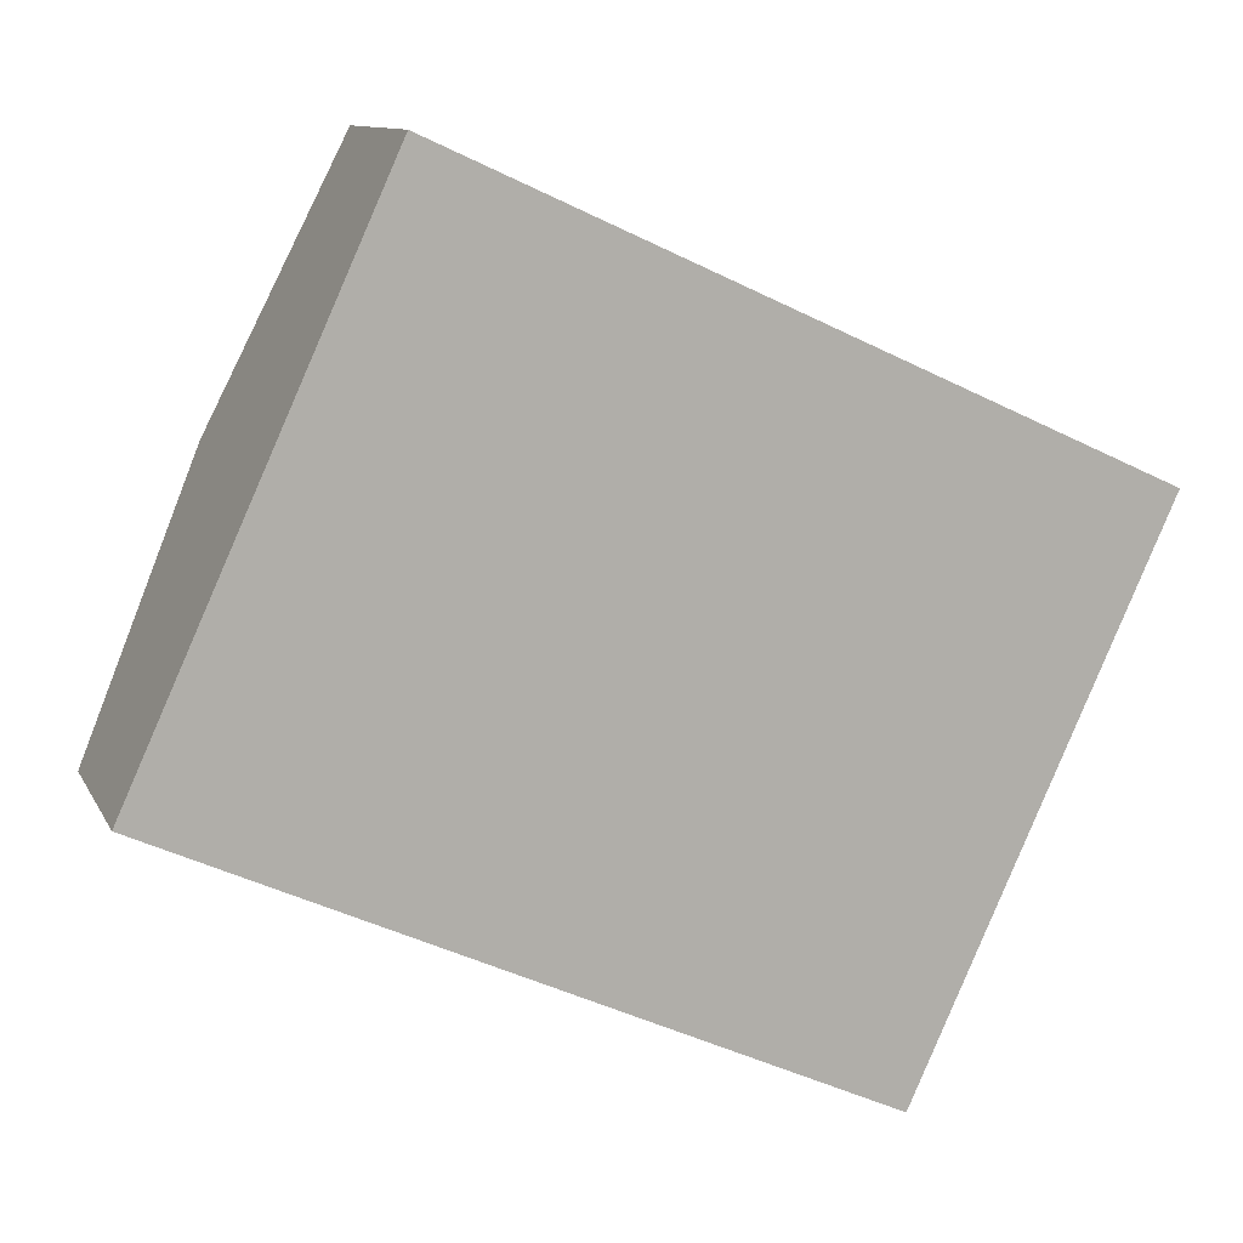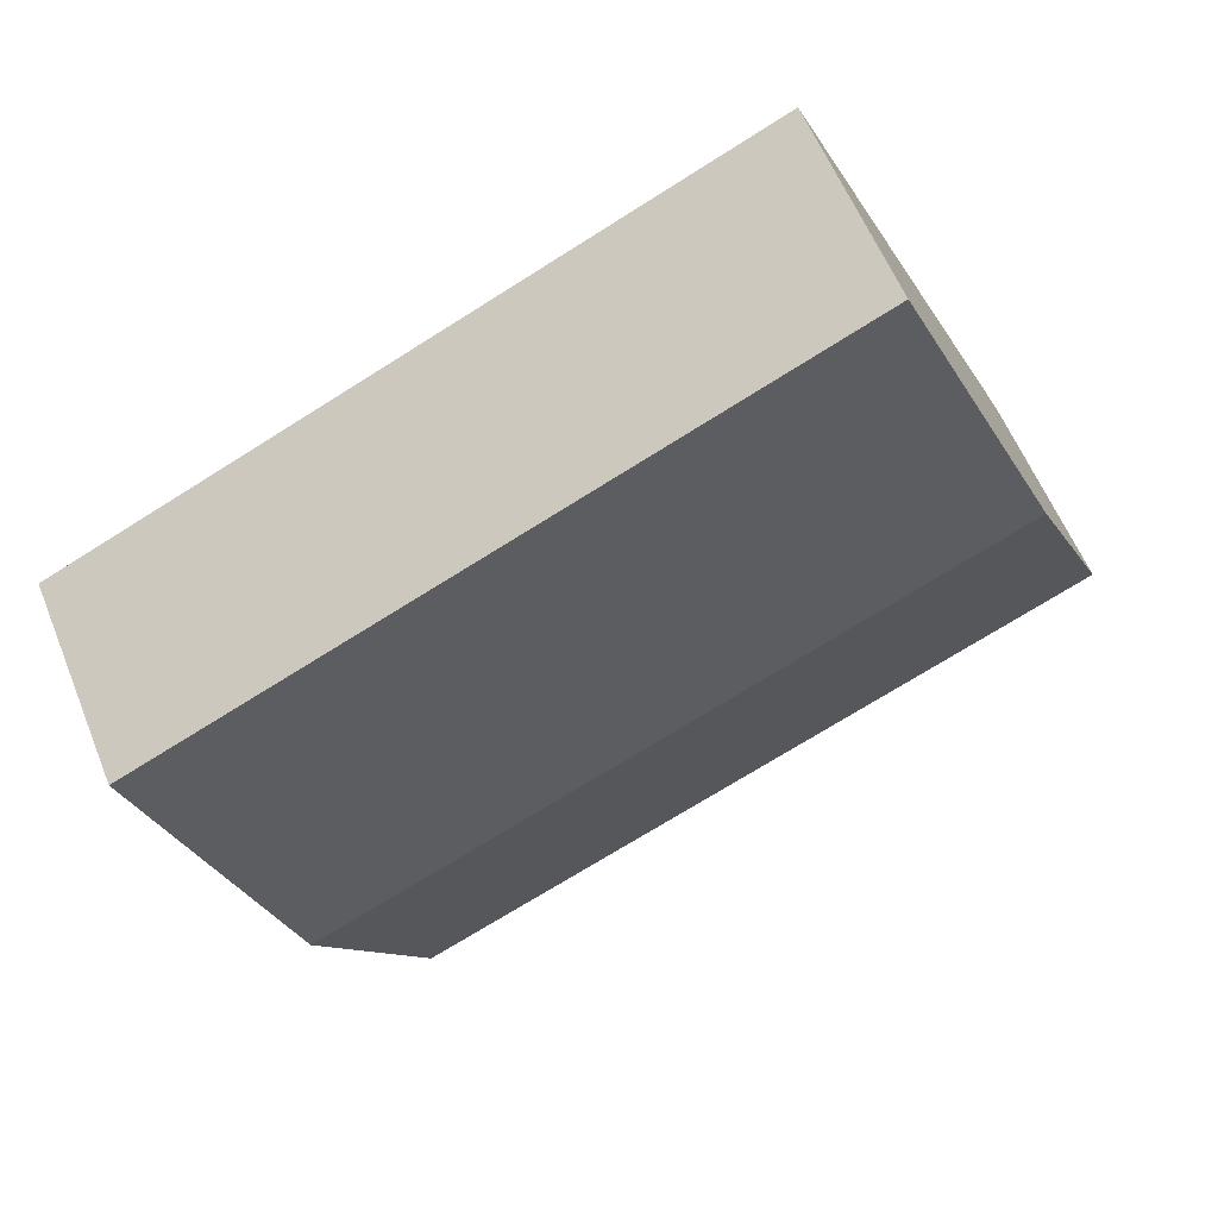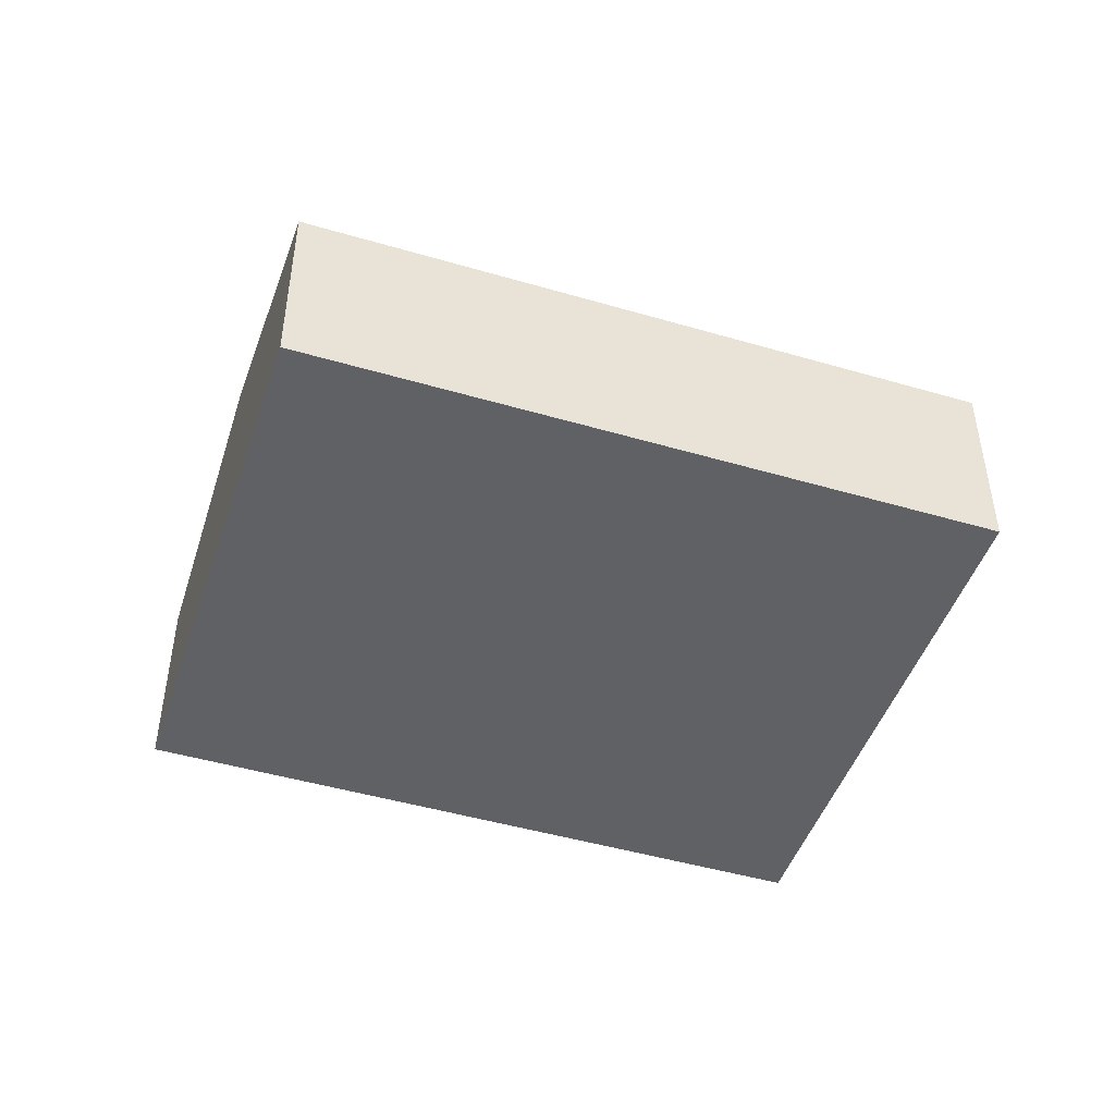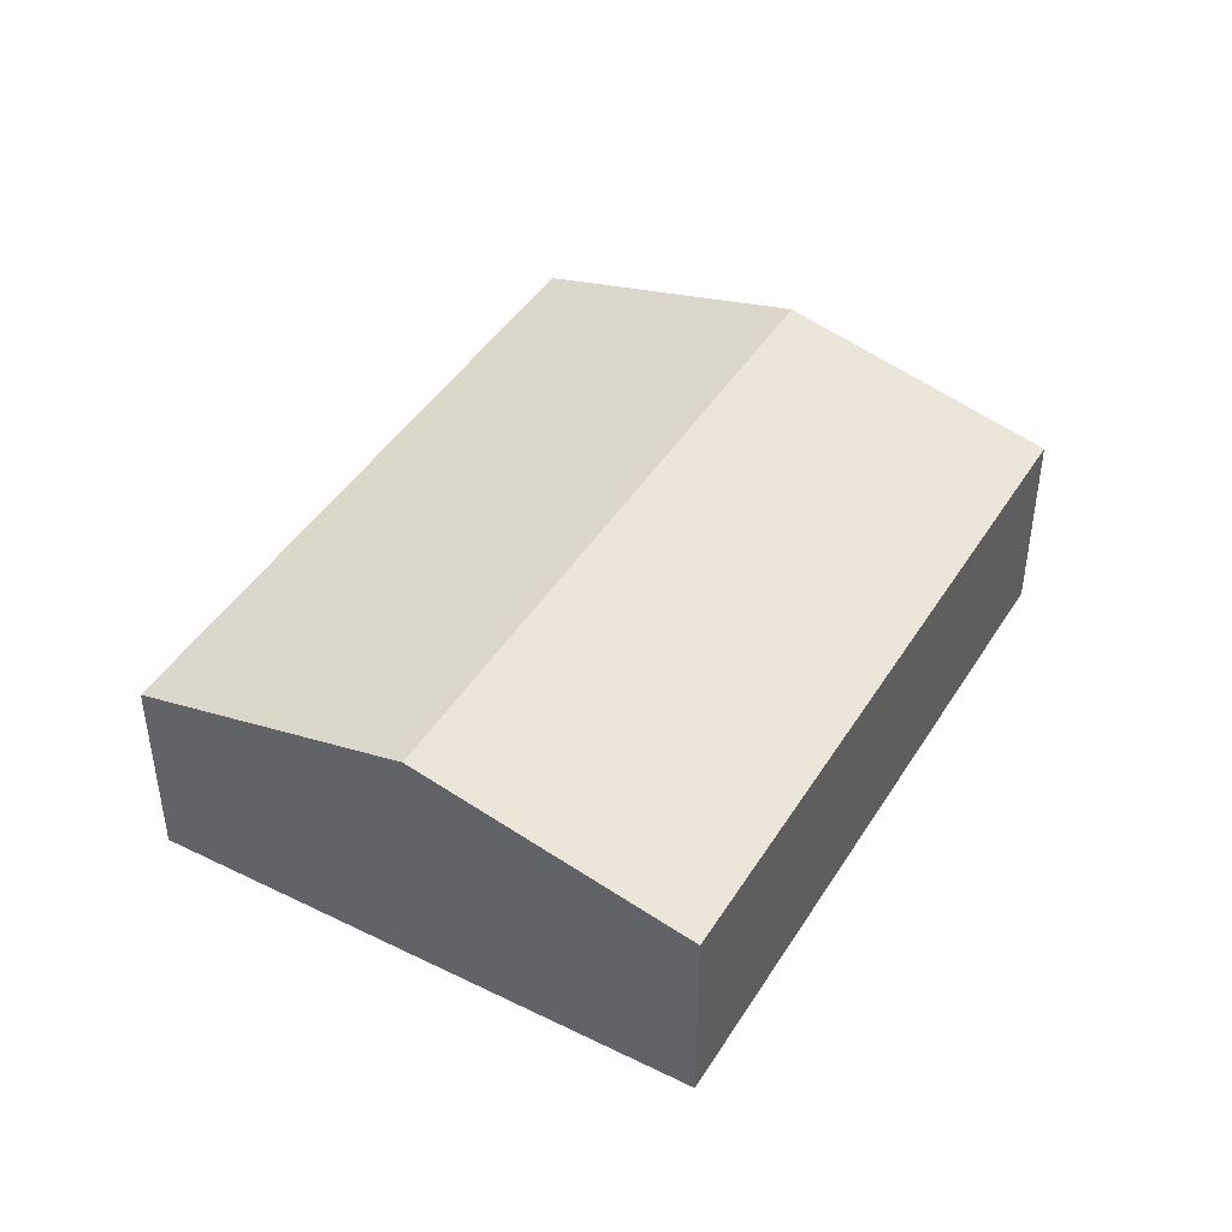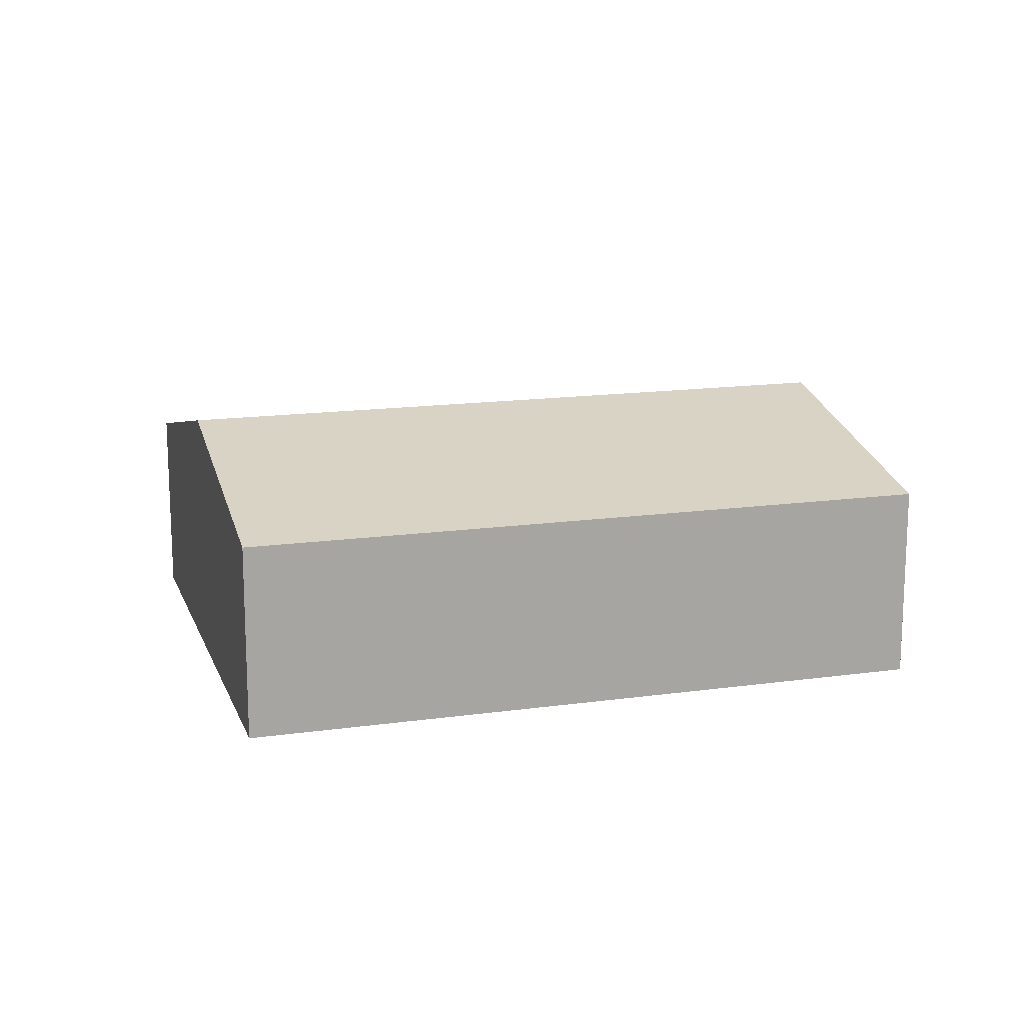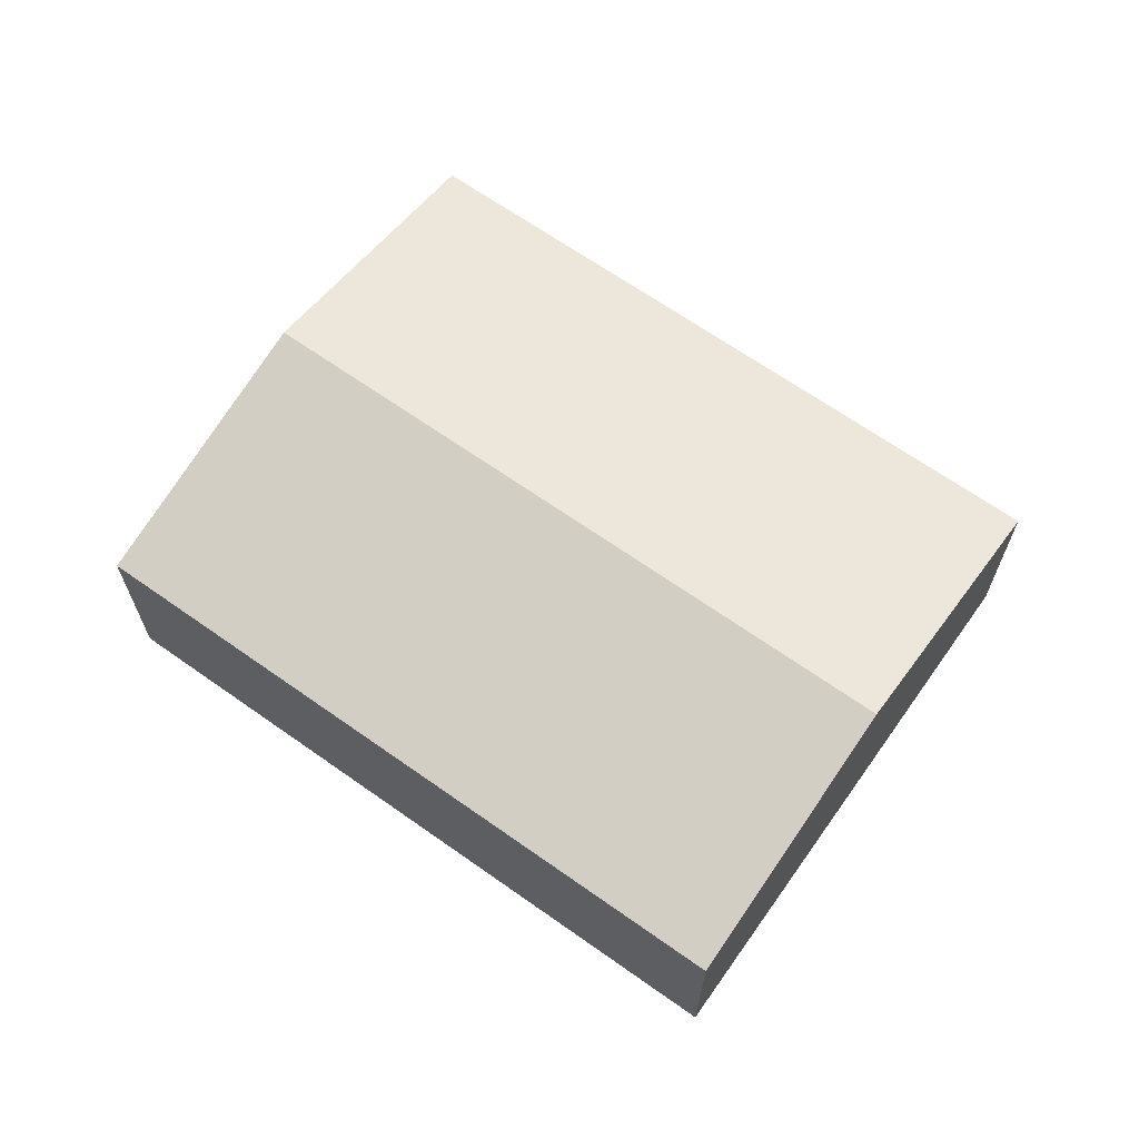
<metadata>
{"format":"obj","ext":"obj","renderer":"f3d","projection":"perspective","resolution":1024,"background":"white","views":[{"elev":10.8,"azim":-17.8,"up":"+Z"},{"elev":58.6,"azim":158.1,"up":"+Z"},{"elev":-47.0,"azim":-173.9,"up":"+Y"},{"elev":44.2,"azim":144.3,"up":"+Y"},{"elev":15.3,"azim":-172.1,"up":"+Y"},{"elev":66.6,"azim":59.8,"up":"+Y"}]}
</metadata>
<code>
v  7.899 2.703 -0.39
v  2.416 2.034 5.309
v  9.107 2.034 2.265
v  1.208 2.703 2.654
v  6.691 2.034 -3.044
v  0 2.034 1.245e-16
v  6.691 1.864e-16 -3.044
v  0 0 0
v  1.208 -1.625e-16 2.654
v  2.416 -3.251e-16 5.309
v  9.107 -1.387e-16 2.265
v  7.899 2.388e-17 -0.39
g defaultobject
f 1 2 3
f 2 1 4
f 5 4 1
f 4 5 6
f 7 6 5
f 6 7 8
f 8 4 6
f 4 8 9
f 4 9 2
f 2 9 10
f 10 3 2
f 3 10 11
f 1 7 5
f 7 1 12
f 12 1 3
f 12 3 11
f 7 9 8
f 9 7 12
f 9 12 10
f 10 12 11

</code>
